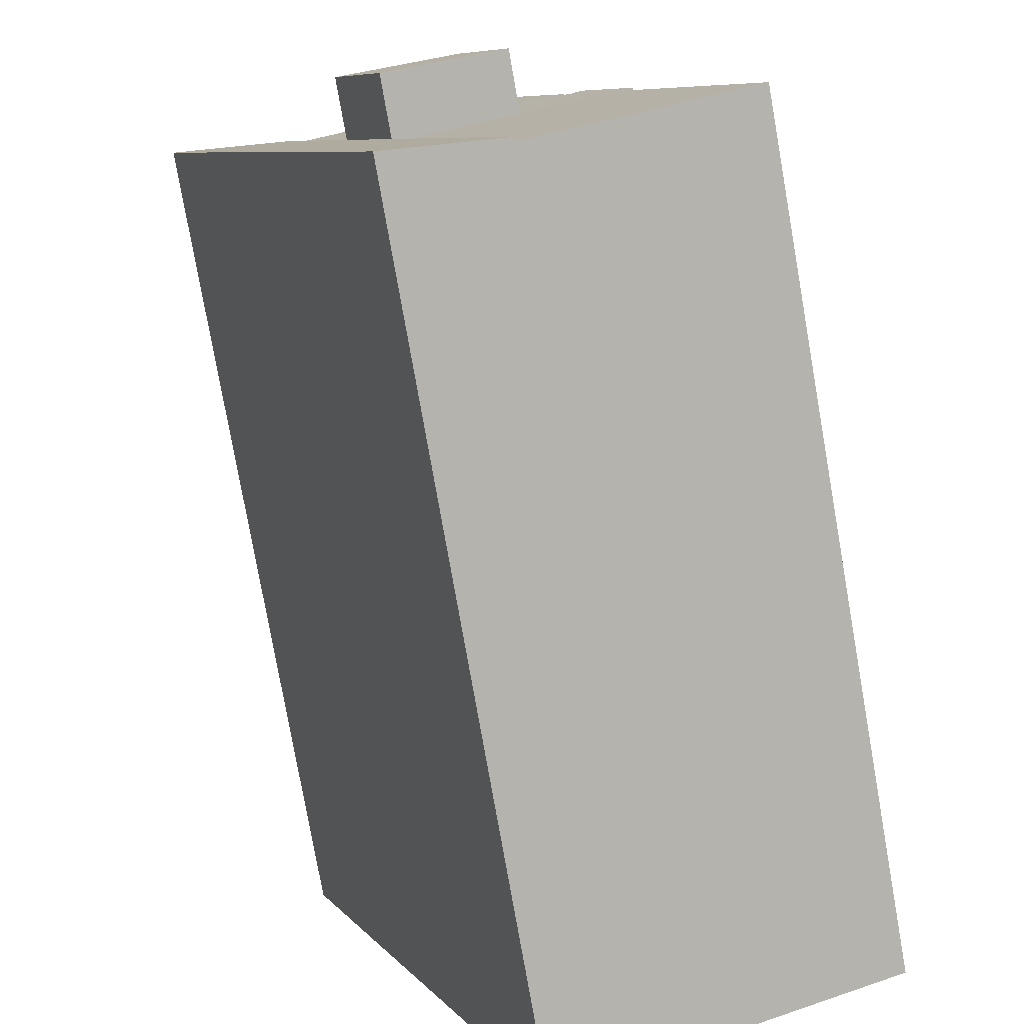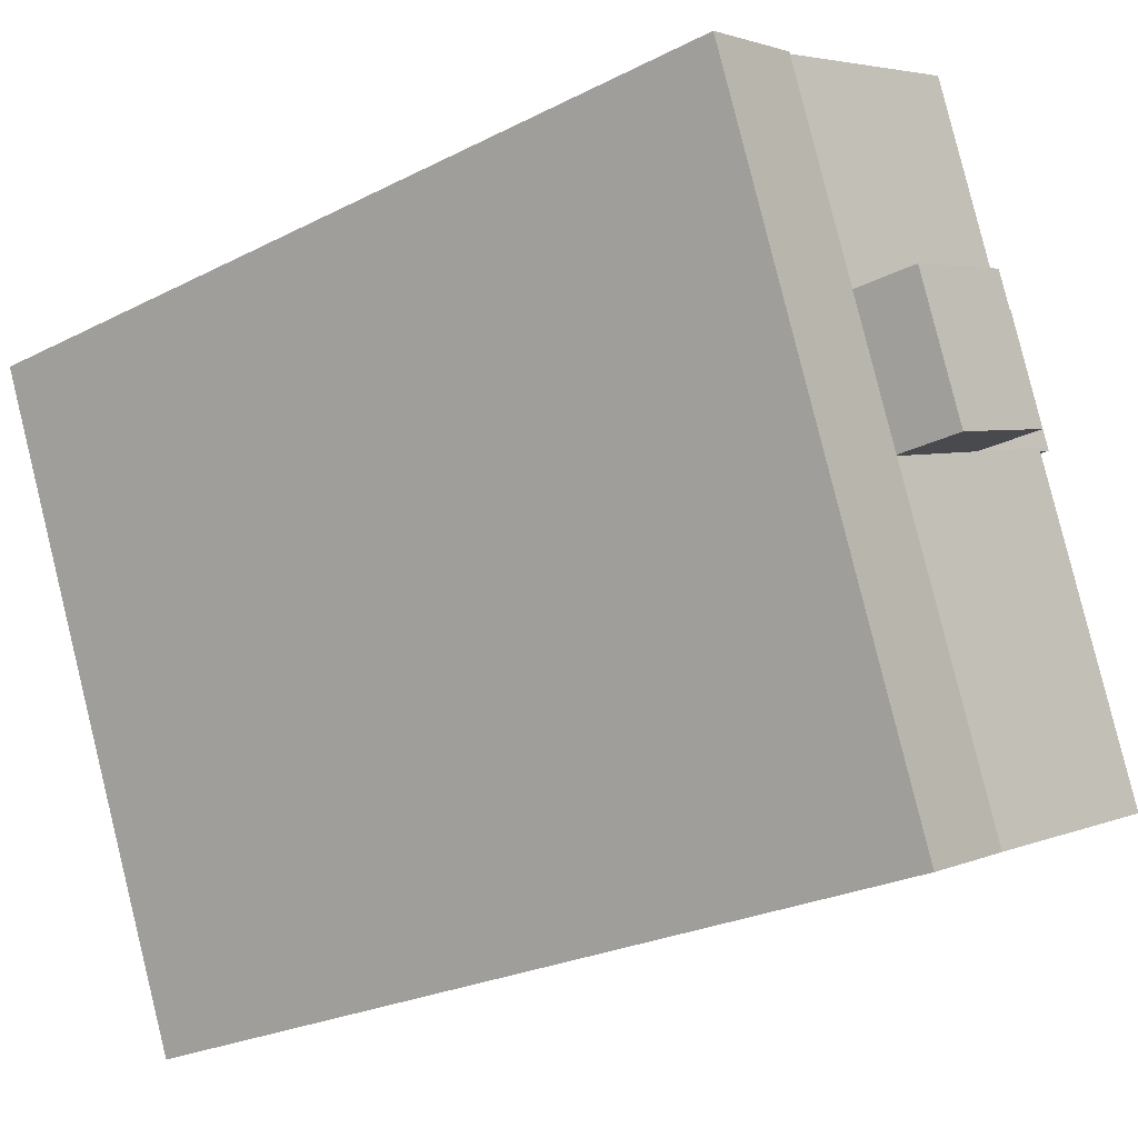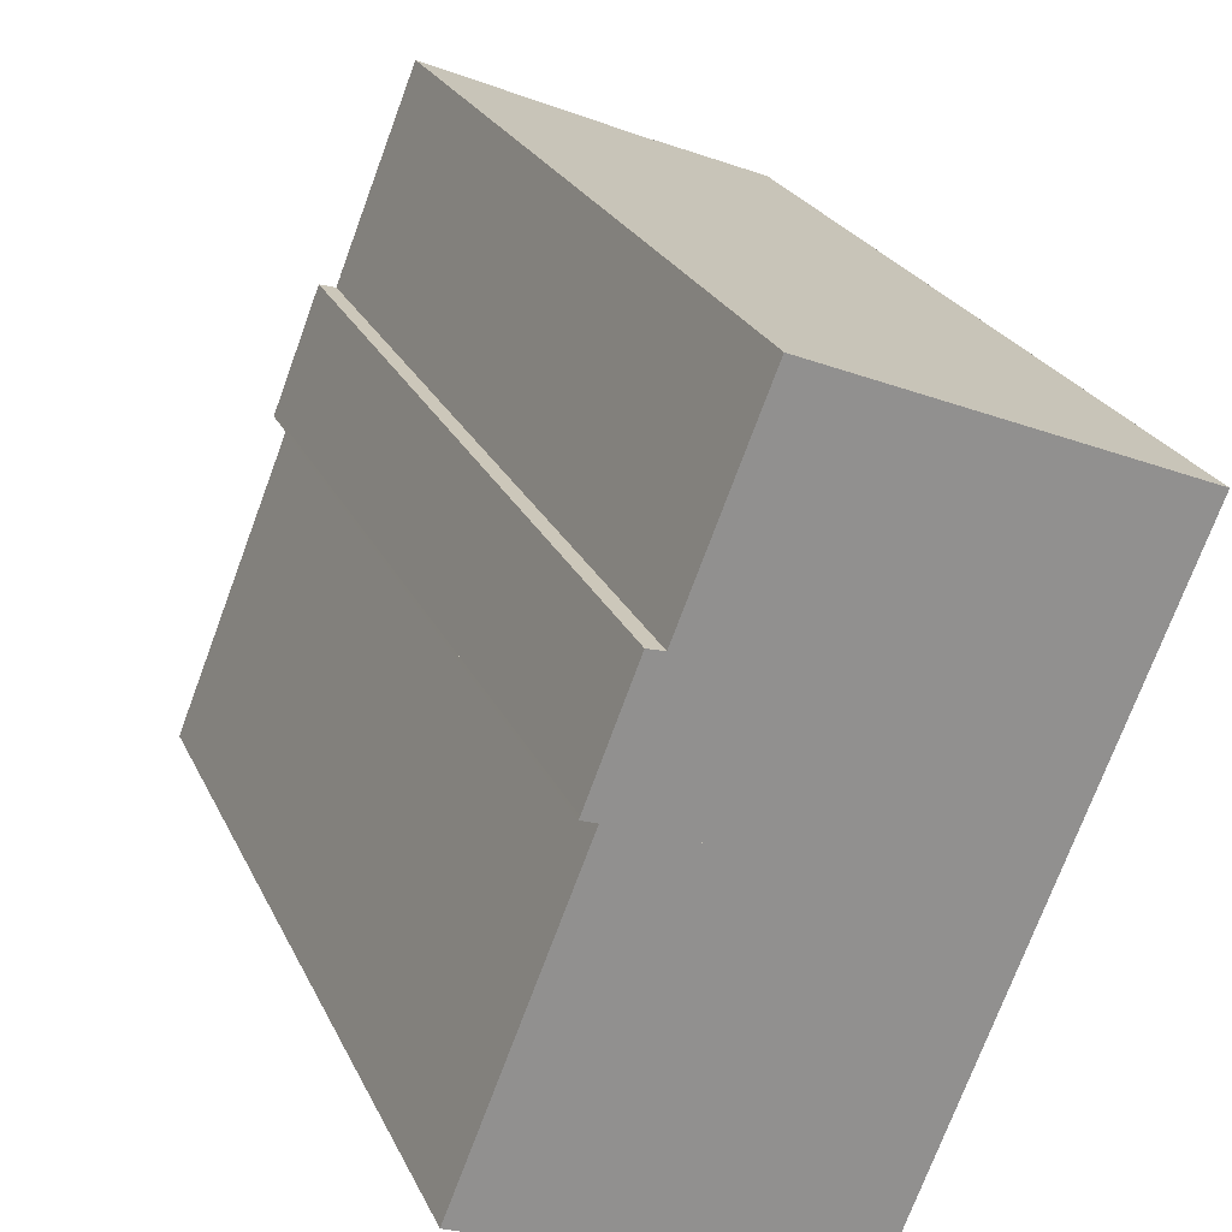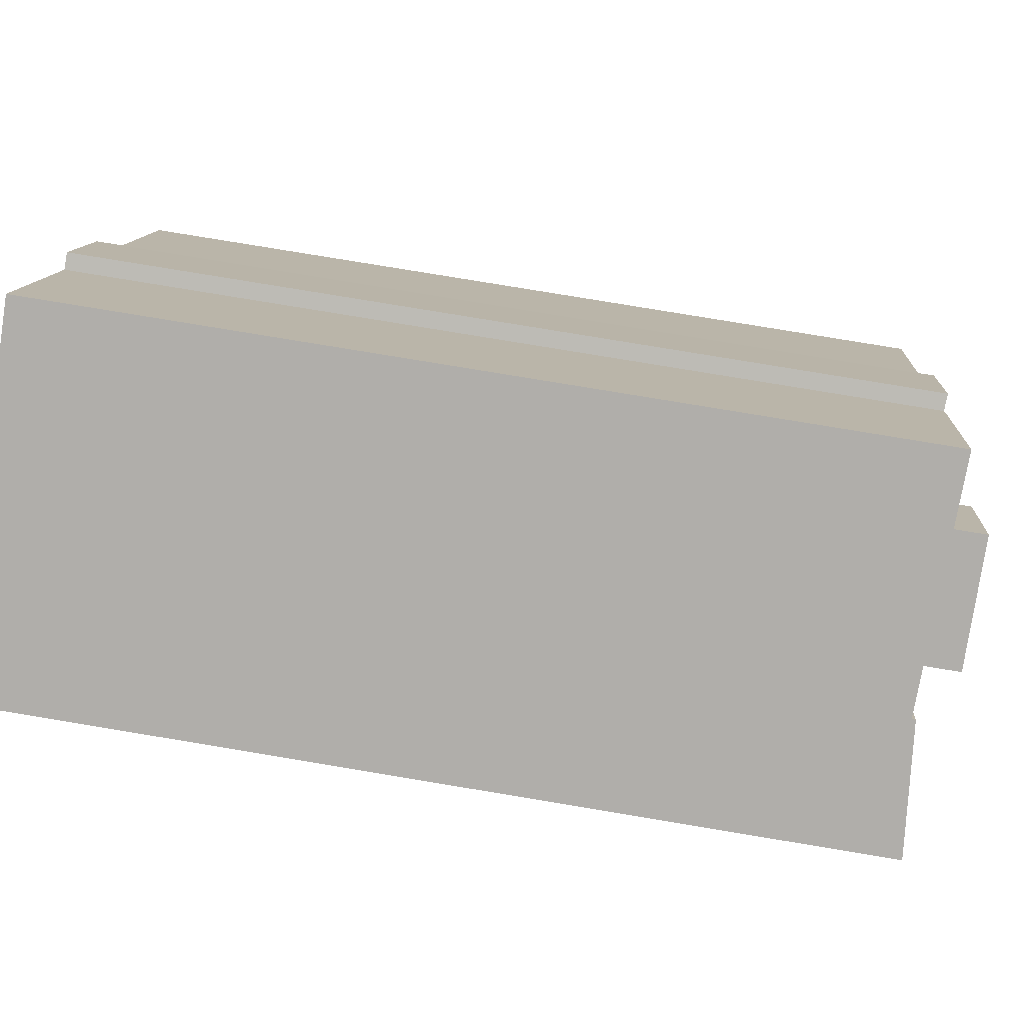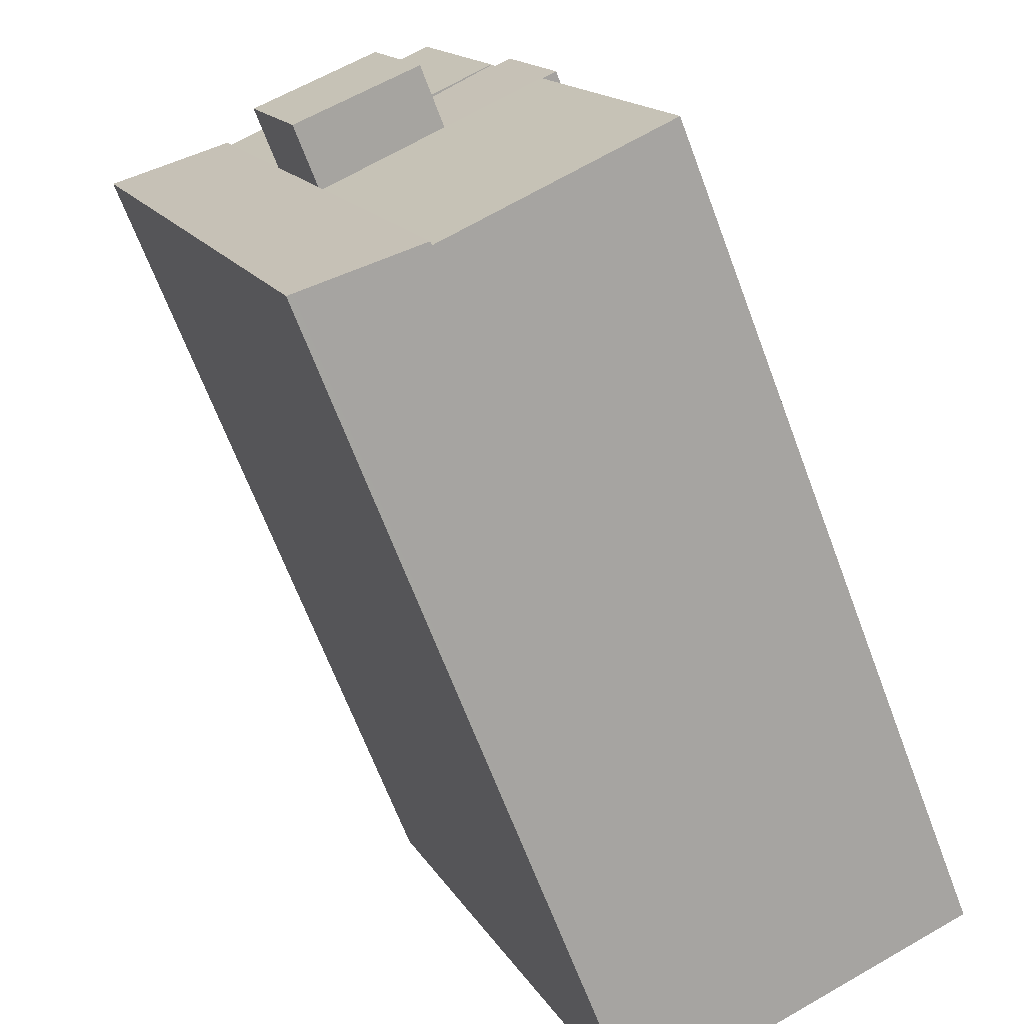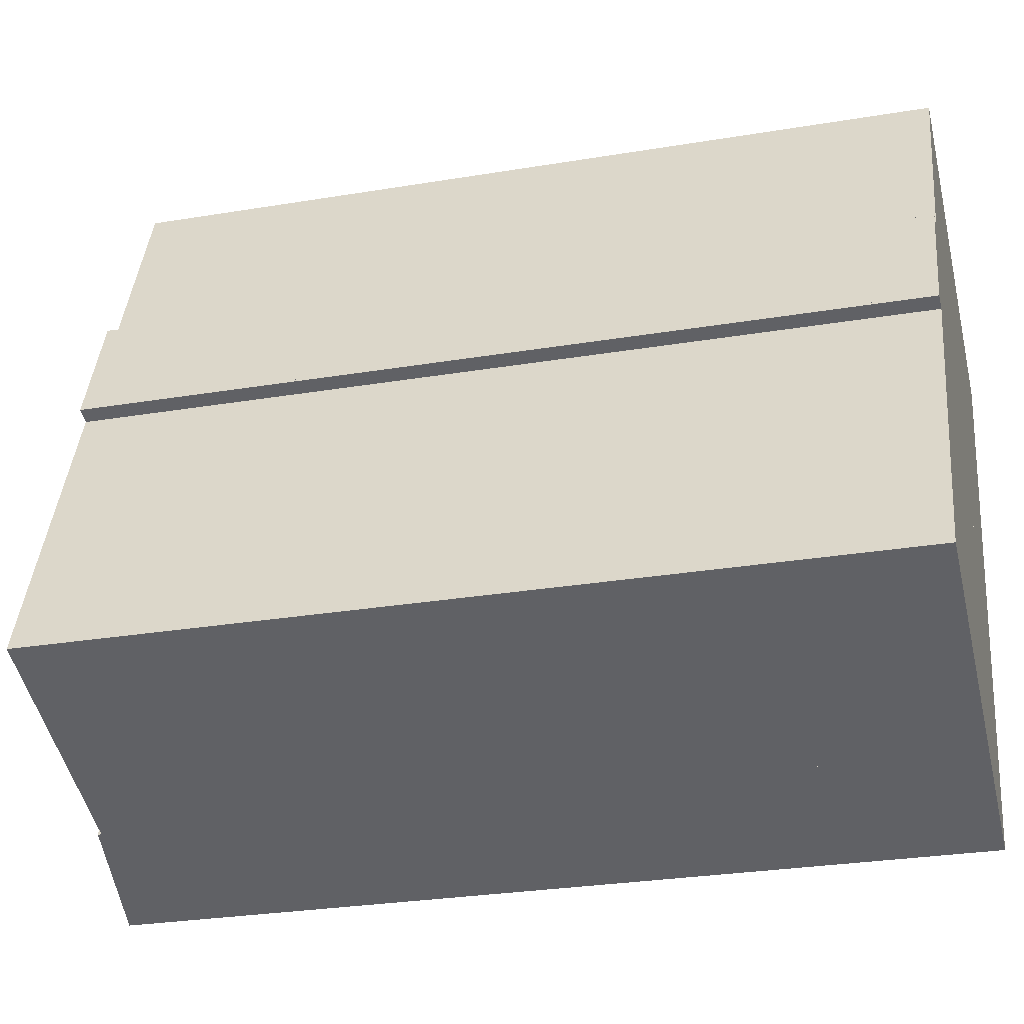
<metadata>
{"format":"obj","ext":"obj","renderer":"f3d","projection":"perspective","resolution":1024,"background":"white","views":[{"elev":-78.1,"azim":-170.0,"up":"+Z"},{"elev":-24.5,"azim":130.2,"up":"+Z"},{"elev":24.0,"azim":-20.0,"up":"+Z"},{"elev":79.5,"azim":99.4,"up":"+Z"},{"elev":-66.5,"azim":-159.5,"up":"+Z"},{"elev":-28.2,"azim":-75.8,"up":"+Z"}]}
</metadata>
<code>
v  6.55 24.39 -2.713
v  6.457 24.49 7.708
v  10.12 24.39 6.2
v  3.525 24.57 8.838
v  0 24.57 1.505e-15
v  3.13 24.59 9.078
v  3.098 24.59 8.997
v  0 0 0
v  3.525 -5.412e-16 8.838
v  3.098 -5.509e-16 8.997
v  3.13 -5.559e-16 9.078
v  6.55 1.661e-16 -2.713
v  10.12 -3.796e-16 6.2
v  6.457 -4.72e-16 7.708
v  6.457 26.36 7.708
v  11.65 26.36 10.01
v  10.12 26.36 6.2
v  7.985 26.36 11.52
v  7.985 -7.053e-16 11.52
v  11.65 -6.13e-16 10.01
v  6.457 24.39 7.708
v  5.076 24.56 12.72
v  7.985 24.39 11.52
v  4.949 24.56 12.4
v  4.482 24.59 12.53
v  4.482 -7.674e-16 12.53
v  4.949 -7.592e-16 12.4
v  5.076 -7.787e-16 12.72
v  10.12 24.5 6.2
v  9.875 24.83 -4.091
v  6.55 24.5 -2.713
v  10.03 24.84 -4.156
v  10.99 24.84 -1.752
v  16.55 24.84 12.12
v  11.65 24.5 10.01
v  13.88 24.5 15.59
v  17.21 24.83 14.22
v  17.37 24.84 14.15
v  17.37 -8.667e-16 14.15
v  10.03 2.545e-16 -4.156
v  16.55 -7.419e-16 12.12
v  10.99 1.073e-16 -1.752
v  9.875 2.505e-16 -4.091
v  13.88 -9.546e-16 15.59
v  17.21 -8.706e-16 14.22
v  7.985 24.49 11.52
v  13.88 24.39 15.59
v  11.65 24.39 10.01
v  7.297 24.58 18.3
v  5.076 24.57 12.72
v  7.297 -1.121e-15 18.3
g defaultobject
f 1 2 3
f 2 1 4
f 4 1 5
f 4 6 2
f 6 4 7
f 8 4 5
f 4 8 9
f 10 6 7
f 6 10 11
f 4 10 7
f 10 4 9
f 1 8 5
f 8 1 12
f 11 2 6
f 2 11 3
f 3 11 13
f 13 11 14
f 13 1 3
f 1 13 12
f 11 9 14
f 9 11 10
f 14 9 8
f 14 8 13
f 13 8 12
f 15 16 17
f 16 15 18
f 19 16 18
f 16 19 20
f 20 17 16
f 17 20 13
f 13 15 17
f 15 13 14
f 14 18 15
f 18 14 19
f 14 20 19
f 20 14 13
f 21 22 23
f 22 21 24
f 24 21 25
f 25 21 6
f 26 24 25
f 24 26 27
f 28 23 22
f 23 28 19
f 27 22 24
f 22 27 28
f 11 25 6
f 25 11 26
f 19 21 23
f 21 19 14
f 21 11 6
f 11 21 14
f 28 14 19
f 14 28 27
f 14 27 26
f 14 26 11
f 29 30 31
f 30 29 32
f 32 29 33
f 33 29 34
f 34 29 35
f 34 35 36
f 34 36 37
f 34 37 38
f 39 34 38
f 34 39 33
f 33 39 32
f 32 39 40
f 40 39 41
f 40 41 42
f 40 30 32
f 30 40 31
f 31 40 12
f 12 40 43
f 12 29 31
f 29 12 35
f 35 12 36
f 36 12 13
f 36 13 44
f 44 13 20
f 44 37 36
f 37 44 38
f 38 44 39
f 39 44 45
f 42 43 40
f 43 42 12
f 12 42 13
f 13 42 41
f 13 41 20
f 20 41 44
f 44 41 39
f 44 39 45
f 46 47 48
f 47 46 49
f 49 46 50
f 50 51 49
f 51 50 28
f 51 47 49
f 47 51 44
f 44 48 47
f 48 44 20
f 46 28 50
f 28 46 48
f 28 48 19
f 19 48 20
f 28 44 51
f 44 28 19
f 44 19 20

</code>
